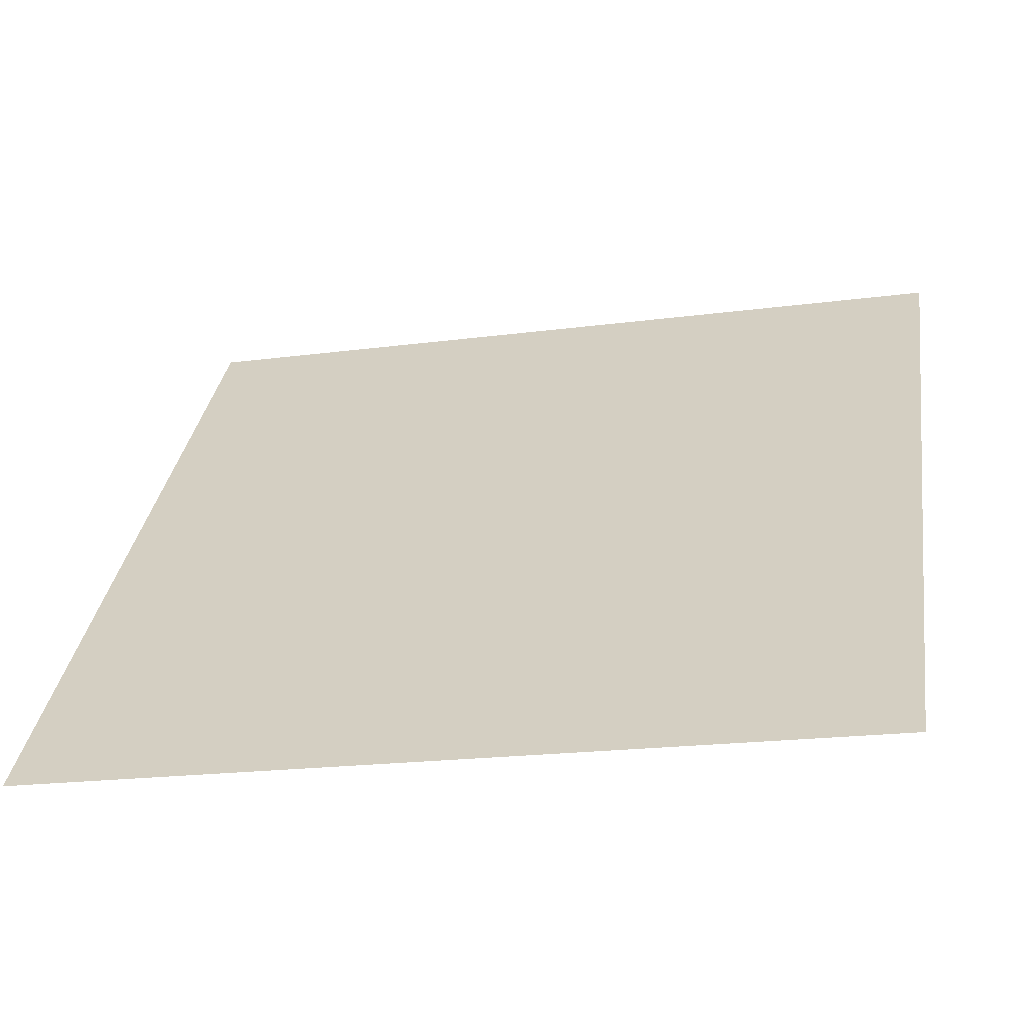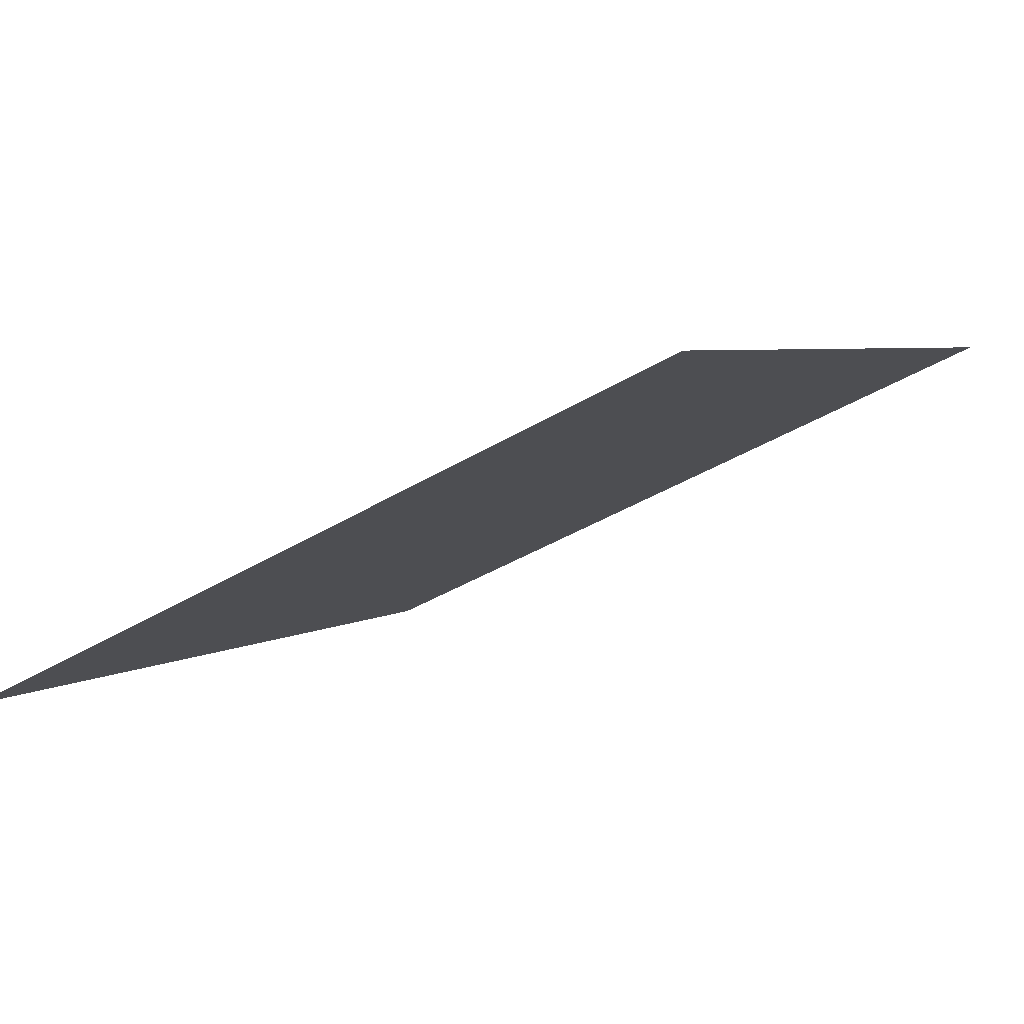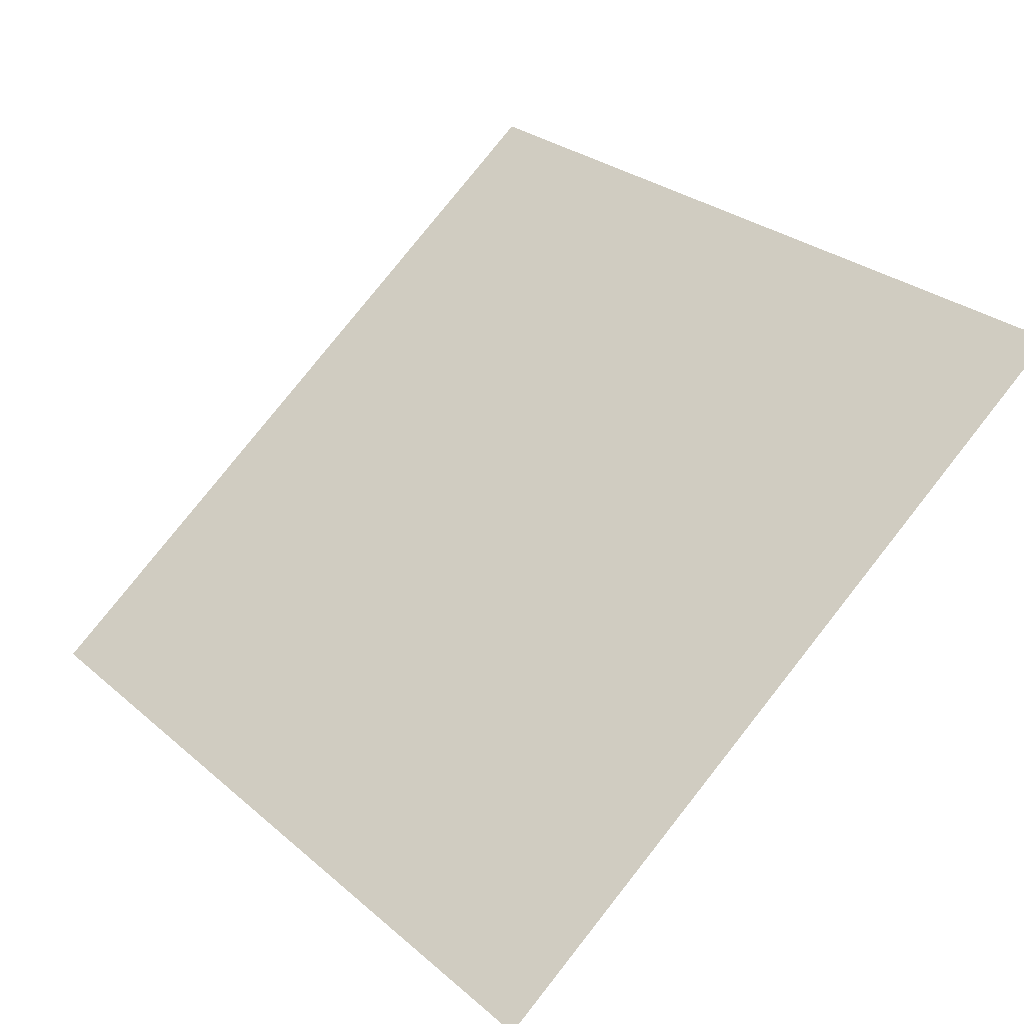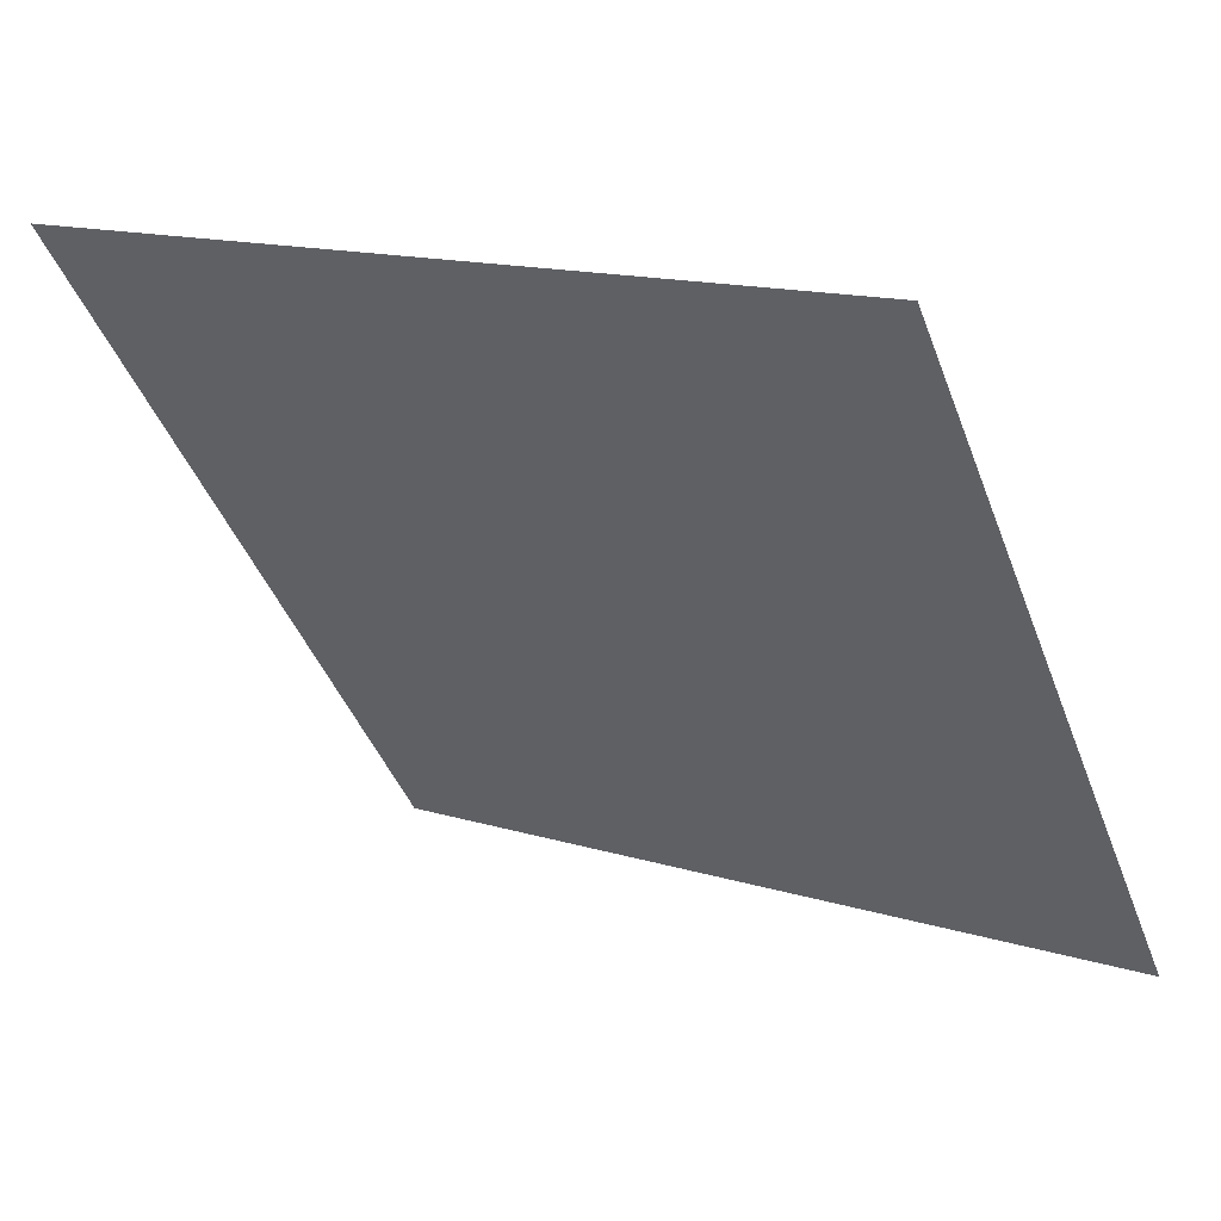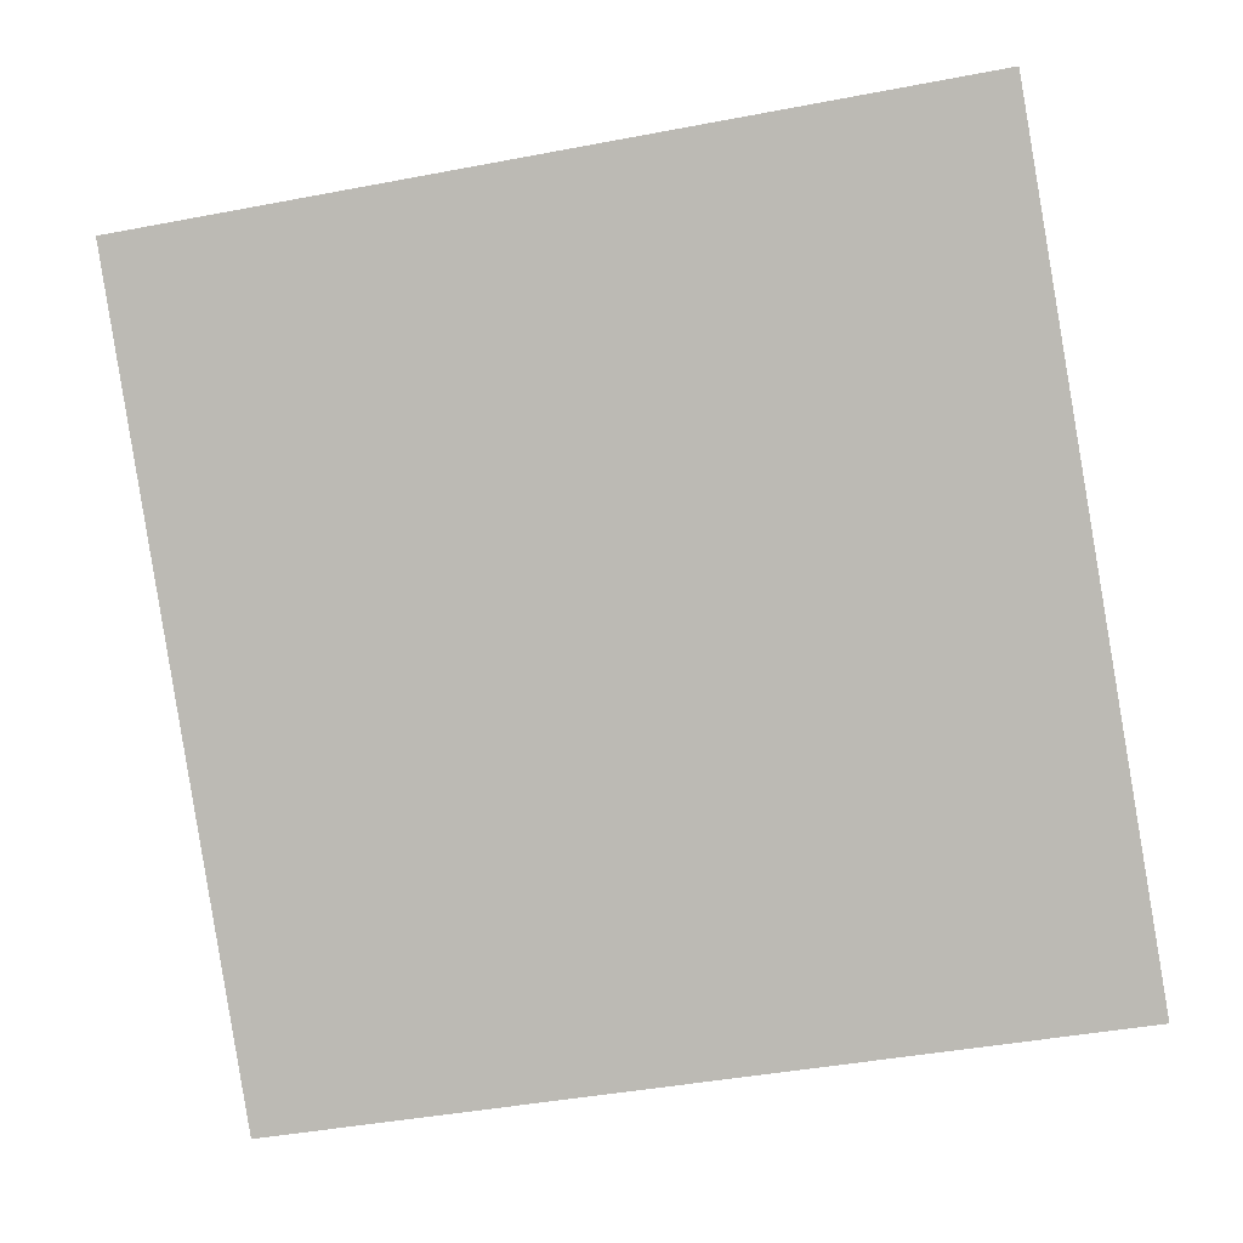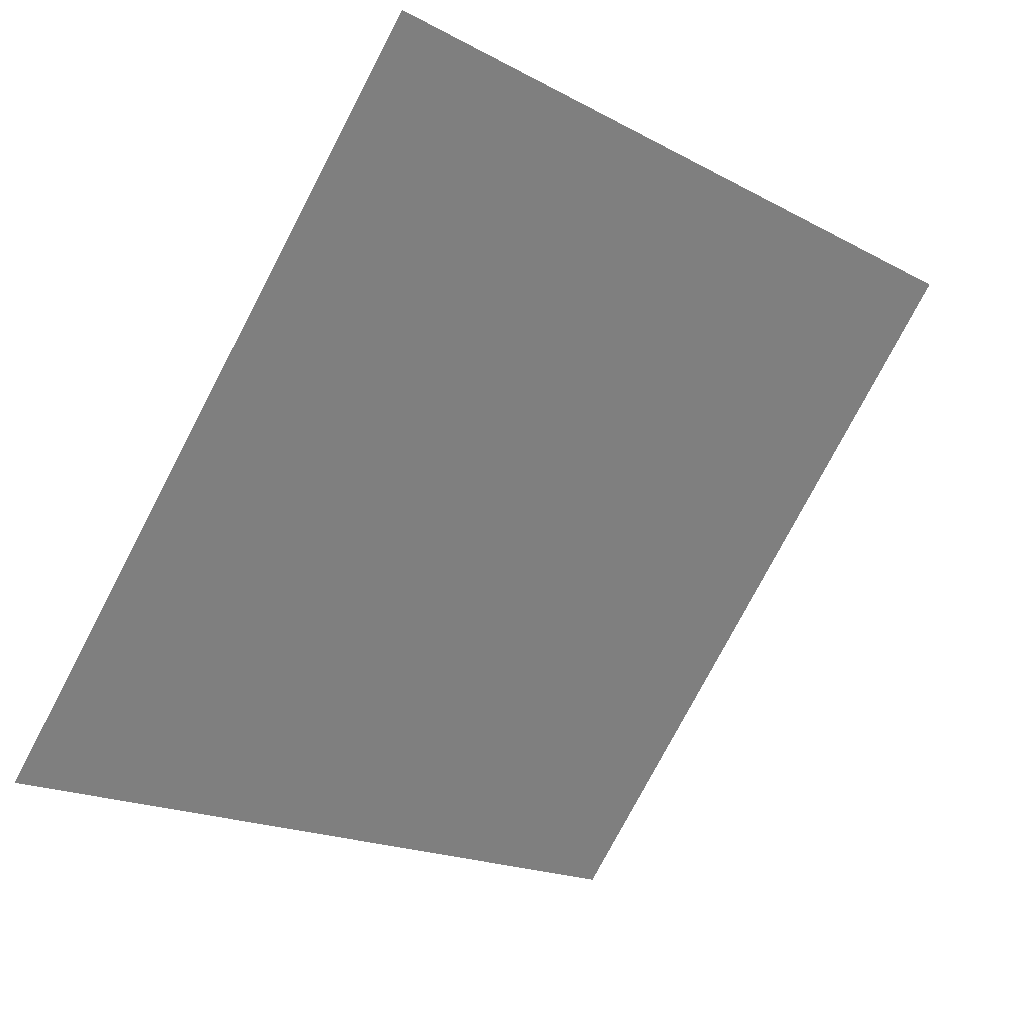
<metadata>
{"format":"obj","ext":"obj","renderer":"f3d","projection":"perspective","resolution":1024,"background":"white","views":[{"elev":-22.3,"azim":12.3,"up":"+Z"},{"elev":-38.1,"azim":-142.9,"up":"+Y"},{"elev":29.9,"azim":-127.9,"up":"+Y"},{"elev":15.5,"azim":-147.6,"up":"+Z"},{"elev":-50.3,"azim":13.0,"up":"+Y"},{"elev":-76.2,"azim":-117.2,"up":"+Y"}]}
</metadata>
<code>
v -0.1446 0.7737 0.4874
v -0.1512 0.7738 0.4875
v -0.1511 0.7778 0.4927
v -0.1445 0.7776 0.4927
f 4 3 2 1

</code>
